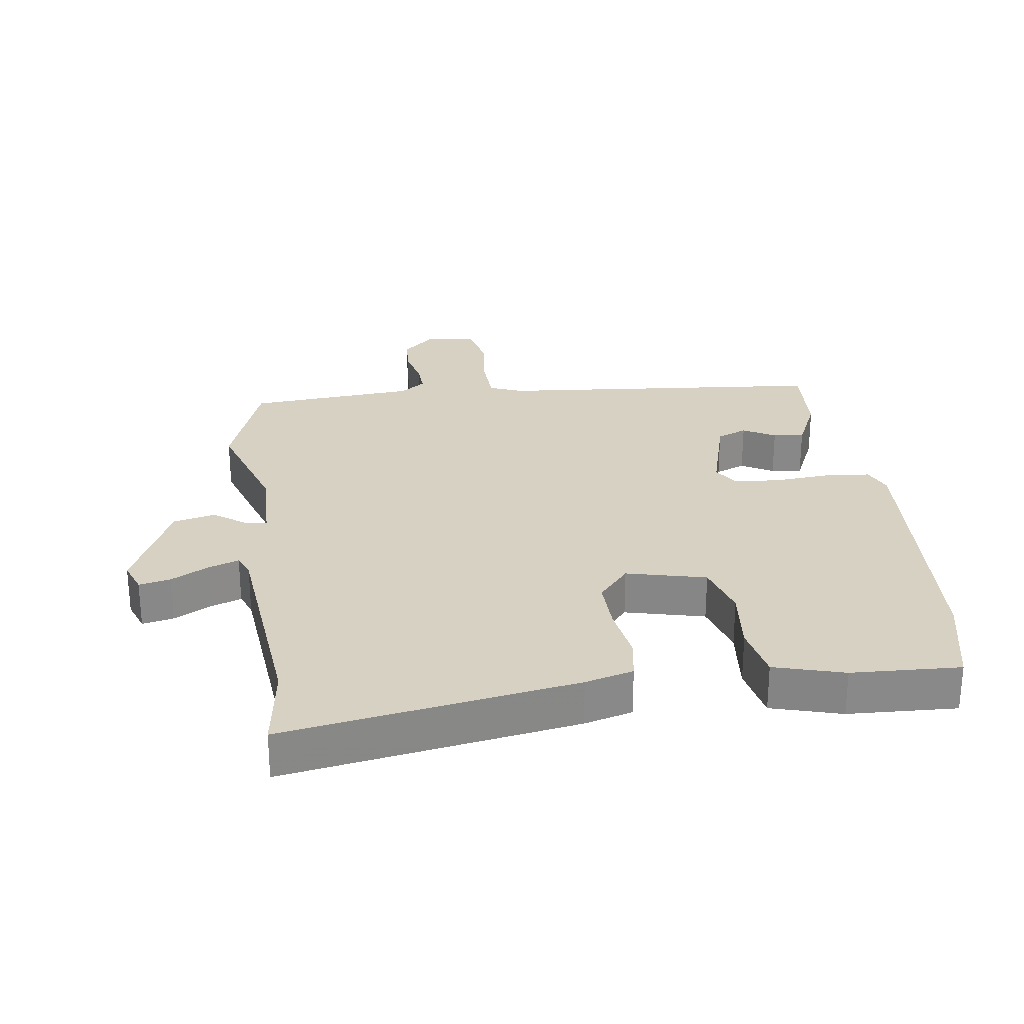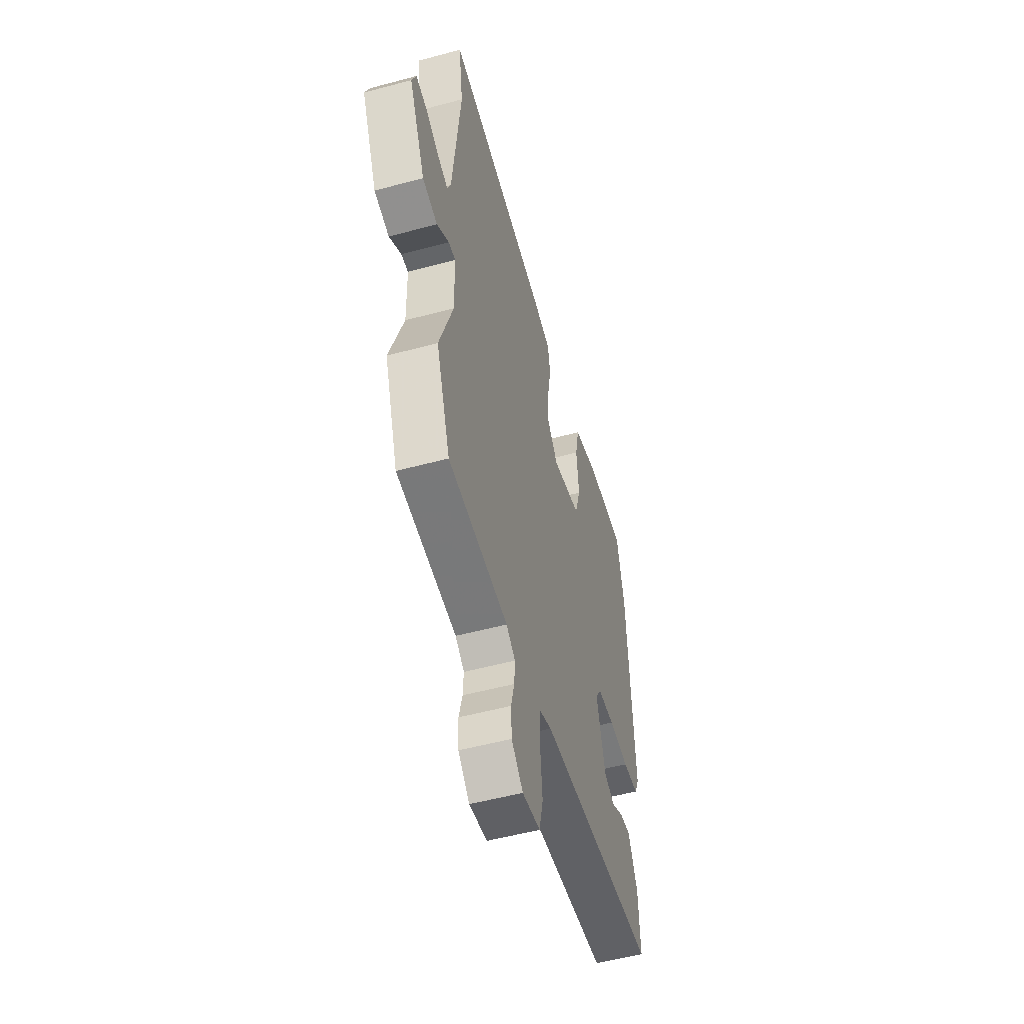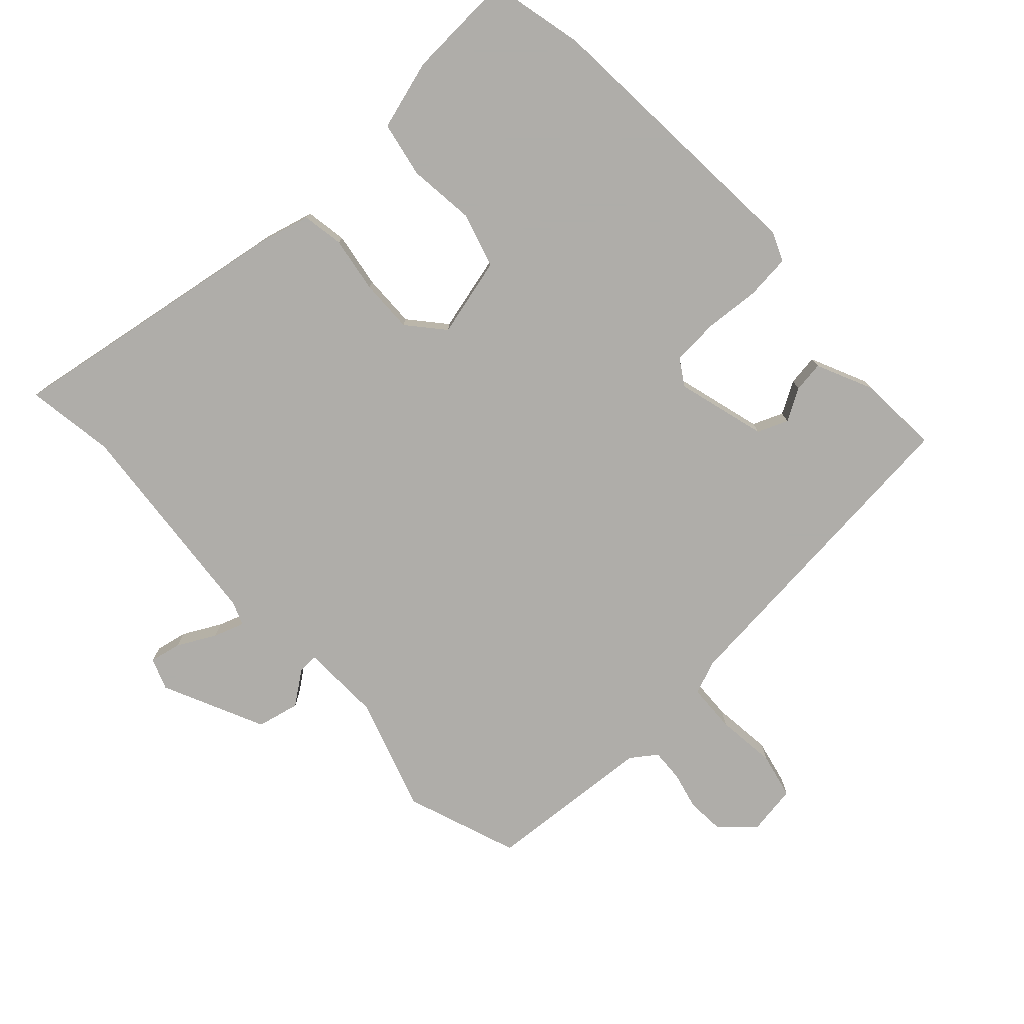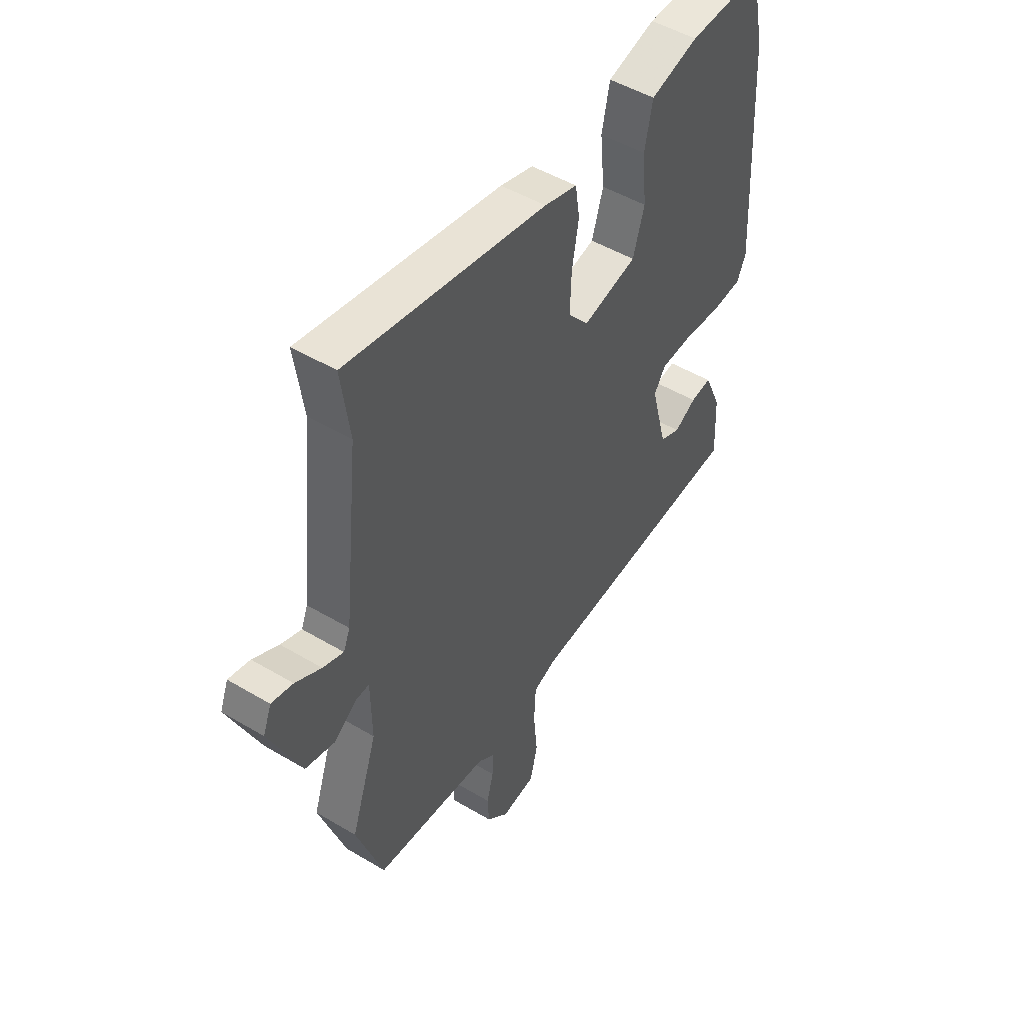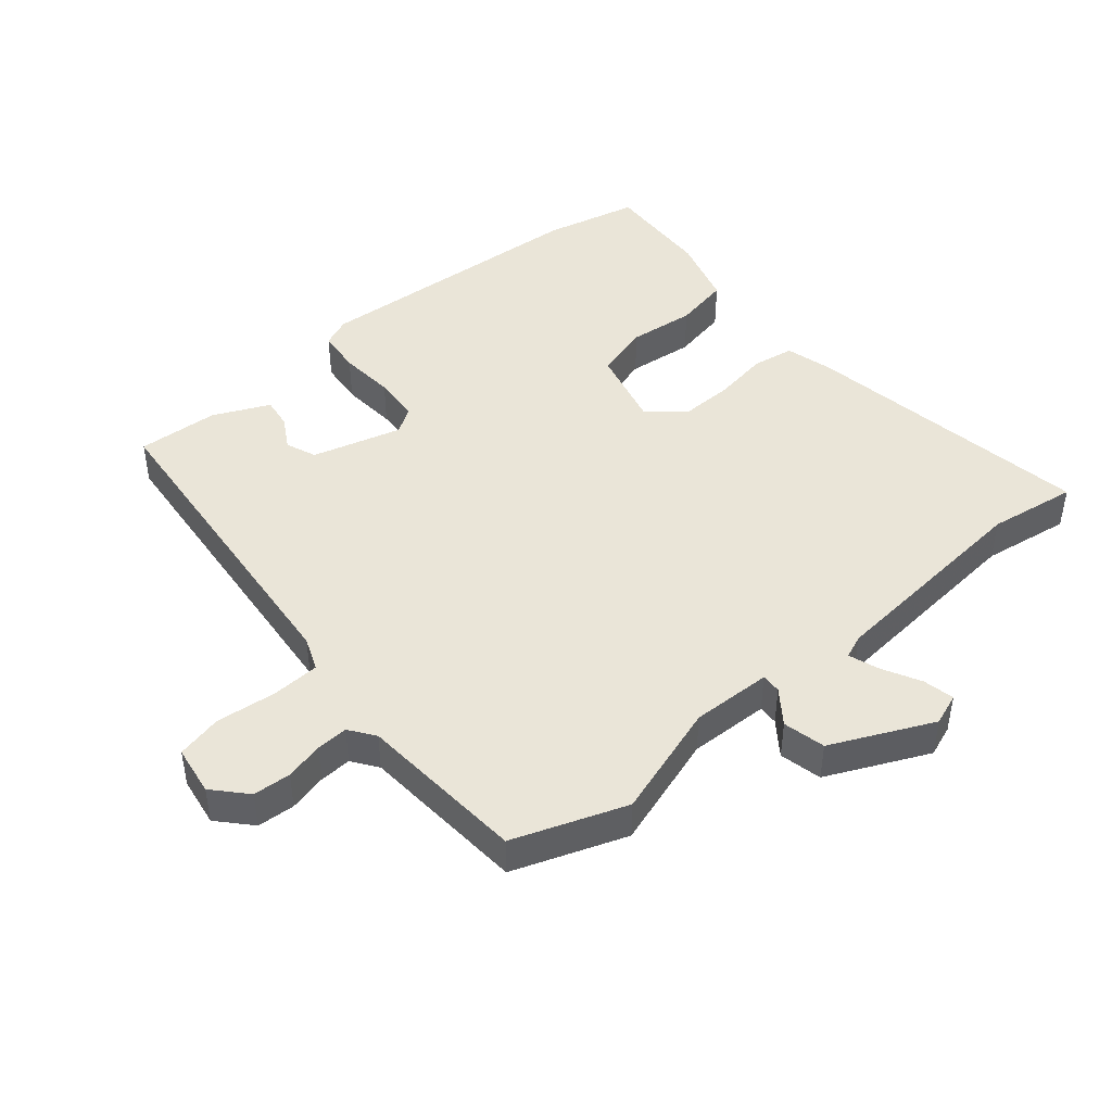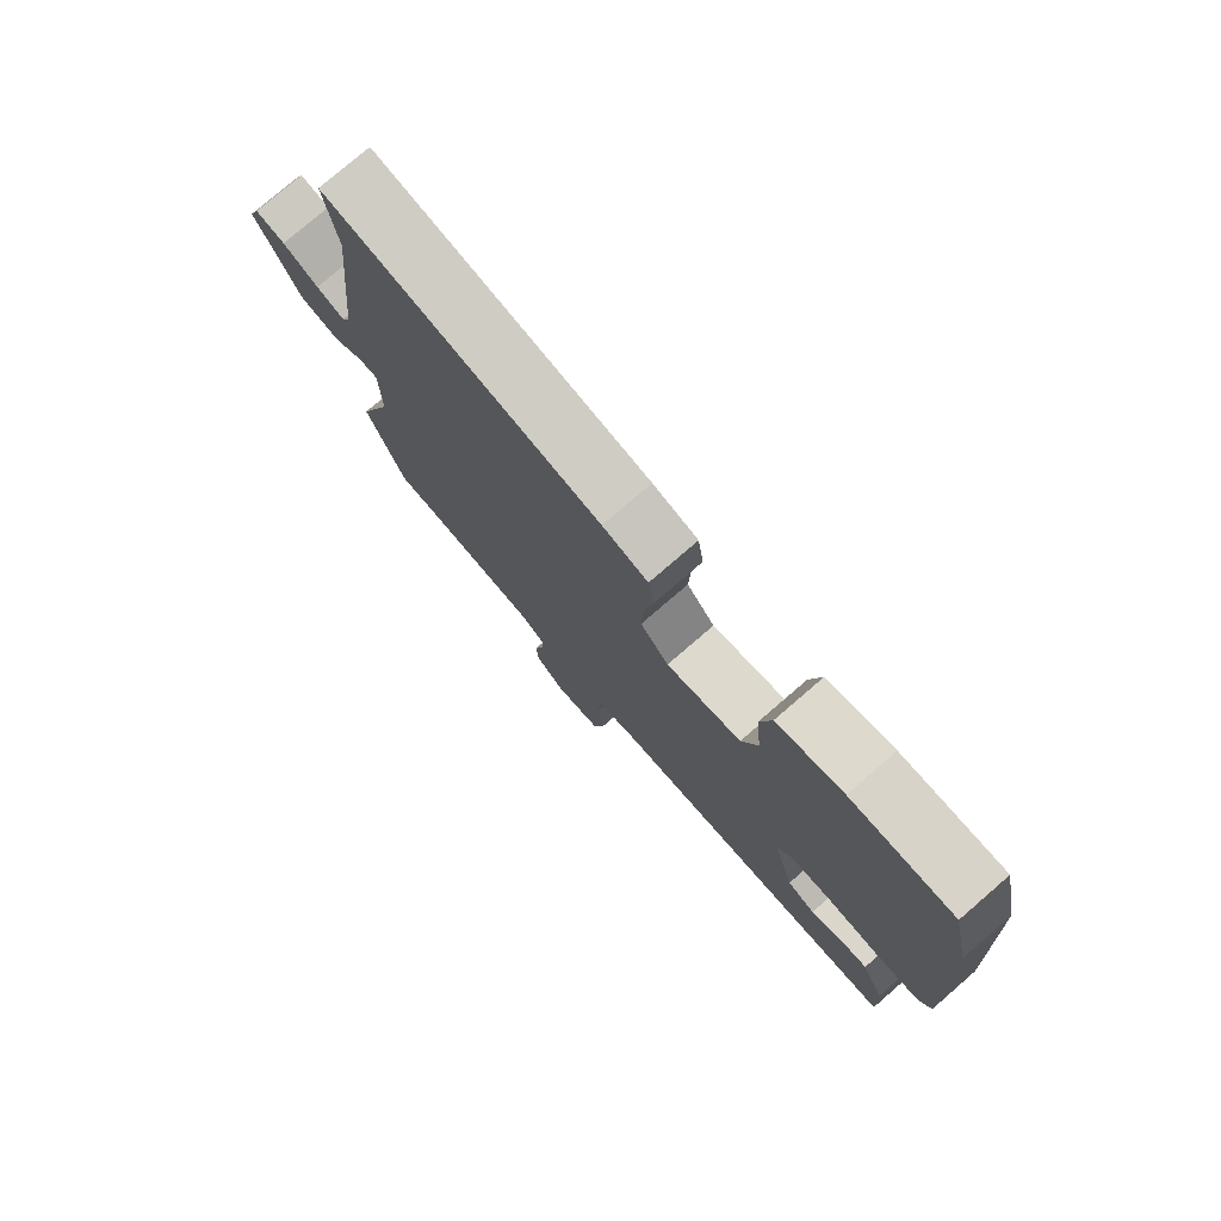
<metadata>
{"format":"obj","ext":"obj","renderer":"f3d","projection":"perspective","resolution":1024,"background":"white","views":[{"elev":27.1,"azim":-7.3,"up":"+Y"},{"elev":-53.1,"azim":-73.9,"up":"+Z"},{"elev":-77.2,"azim":43.6,"up":"+Y"},{"elev":49.2,"azim":-56.5,"up":"+Z"},{"elev":45.1,"azim":-129.3,"up":"+Y"},{"elev":77.6,"azim":49.2,"up":"+Z"}]}
</metadata>
<code>
v -0.497 0.07 -0.508
v -0.558 0.07 -0.332
v -0.498 0.07 -0.155
v -0.5 0.07 -0.03
v -0.531 0.07 -0.031
v -0.584 0.07 -0.069
v -0.65 0.07 -0.053
v -0.721 0.07 0.106
v -0.702 0.07 0.155
v -0.653 0.07 0.144
v -0.594 0.07 0.112
v -0.547 0.07 0.095
v -0.532 0.07 0.131
v -0.496 0.07 0.468
v -0.515 0.07 0.606
v -0.062 0.07 0.526
v 0.013 0.07 0.505
v 0.023 0.07 0.44
v 0.008 0.07 0.354
v 0.005 0.07 0.271
v 0.052 0.07 0.215
v 0.176 0.07 0.244
v 0.202 0.07 0.329
v 0.192 0.07 0.433
v 0.21 0.07 0.519
v 0.319 0.07 0.549
v 0.488 0.07 0.555
v 0.52 0.07 0.408
v 0.544 0.07 -0.034
v 0.524 0.07 -0.079
v 0.455 0.07 -0.085
v 0.368 0.07 -0.077
v 0.295 0.07 -0.081
v 0.269 0.07 -0.121
v 0.306 0.07 -0.261
v 0.353 0.07 -0.281
v 0.403 0.07 -0.253
v 0.451 0.07 -0.247
v 0.49 0.07 -0.335
v 0.496 0.07 -0.462
v -0.019 0.07 -0.504
v -0.071 0.07 -0.524
v -0.075 0.07 -0.6
v -0.066 0.07 -0.693
v -0.083 0.07 -0.764
v -0.161 0.07 -0.775
v -0.211 0.07 -0.728
v -0.214 0.07 -0.669
v -0.199 0.07 -0.61
v -0.196 0.07 -0.56
v -0.235 0.07 -0.531
v -0.497 0 -0.508
v -0.558 0 -0.332
v -0.498 0 -0.155
v -0.5 0 -0.03
v -0.531 0 -0.031
v -0.584 0 -0.069
v -0.65 0 -0.053
v -0.721 0 0.106
v -0.702 0 0.155
v -0.653 0 0.144
v -0.594 0 0.112
v -0.547 0 0.095
v -0.532 0 0.131
v -0.496 0 0.468
v -0.515 0 0.606
v -0.062 0 0.526
v 0.013 0 0.505
v 0.023 0 0.44
v 0.008 0 0.354
v 0.005 0 0.271
v 0.052 0 0.215
v 0.176 0 0.244
v 0.202 0 0.329
v 0.192 0 0.433
v 0.21 0 0.519
v 0.319 0 0.549
v 0.488 0 0.555
v 0.52 0 0.408
v 0.544 0 -0.034
v 0.524 0 -0.079
v 0.455 0 -0.085
v 0.368 0 -0.077
v 0.295 0 -0.081
v 0.269 0 -0.121
v 0.306 0 -0.261
v 0.353 0 -0.281
v 0.403 0 -0.253
v 0.451 0 -0.247
v 0.49 0 -0.335
v 0.496 0 -0.462
v -0.019 0 -0.504
v -0.071 0 -0.524
v -0.075 0 -0.6
v -0.066 0 -0.693
v -0.083 0 -0.764
v -0.161 0 -0.775
v -0.211 0 -0.728
v -0.214 0 -0.669
v -0.199 0 -0.61
v -0.196 0 -0.56
v -0.235 0 -0.531
f 47 48 49
f 46 47 49
f 45 46 49
f 44 45 49
f 43 44 49
f 42 43 49 50
f 41 42 50 51
f 39 40 41
f 38 39 41
f 37 38 41
f 36 37 41
f 1 2 3
f 51 1 3
f 41 51 3
f 36 41 3
f 35 36 3
f 30 31 32
f 29 30 32
f 28 29 32
f 27 28 32
f 26 27 32
f 25 26 32
f 24 25 32
f 23 24 32
f 22 23 32 33
f 21 22 33 34
f 17 18 19
f 16 17 19
f 15 16 19
f 14 15 19
f 13 14 19 20
f 21 34 35
f 20 21 35
f 13 20 35
f 12 13 35
f 9 10 11
f 8 9 11
f 7 8 11
f 6 7 11
f 5 6 11
f 35 3 4
f 11 12 35 4
f 4 5 11
f 100 99 98
f 100 98 97
f 100 97 96
f 100 96 95
f 100 95 94
f 101 100 94 93
f 102 101 93 92
f 92 91 90
f 92 90 89
f 92 89 88
f 92 88 87
f 54 53 52
f 54 52 102
f 54 102 92
f 54 92 87
f 54 87 86
f 83 82 81
f 83 81 80
f 83 80 79
f 83 79 78
f 83 78 77
f 83 77 76
f 83 76 75
f 83 75 74
f 84 83 74 73
f 85 84 73 72
f 70 69 68
f 70 68 67
f 70 67 66
f 70 66 65
f 71 70 65 64
f 86 85 72
f 86 72 71
f 86 71 64
f 86 64 63
f 62 61 60
f 62 60 59
f 62 59 58
f 62 58 57
f 62 57 56
f 55 54 86
f 55 86 63 62
f 62 56 55
f 1 52 53 2
f 2 53 54 3
f 3 54 55 4
f 4 55 56 5
f 5 56 57 6
f 6 57 58 7
f 7 58 59 8
f 8 59 60 9
f 9 60 61 10
f 10 61 62 11
f 11 62 63 12
f 12 63 64 13
f 13 64 65 14
f 14 65 66 15
f 15 66 67 16
f 16 67 68 17
f 17 68 69 18
f 18 69 70 19
f 19 70 71 20
f 20 71 72 21
f 21 72 73 22
f 22 73 74 23
f 23 74 75 24
f 24 75 76 25
f 25 76 77 26
f 26 77 78 27
f 27 78 79 28
f 28 79 80 29
f 29 80 81 30
f 30 81 82 31
f 31 82 83 32
f 32 83 84 33
f 33 84 85 34
f 34 85 86 35
f 35 86 87 36
f 36 87 88 37
f 37 88 89 38
f 38 89 90 39
f 39 90 91 40
f 40 91 92 41
f 41 92 93 42
f 42 93 94 43
f 43 94 95 44
f 44 95 96 45
f 45 96 97 46
f 46 97 98 47
f 47 98 99 48
f 48 99 100 49
f 49 100 101 50
f 50 101 102 51
f 51 102 52 1

</code>
